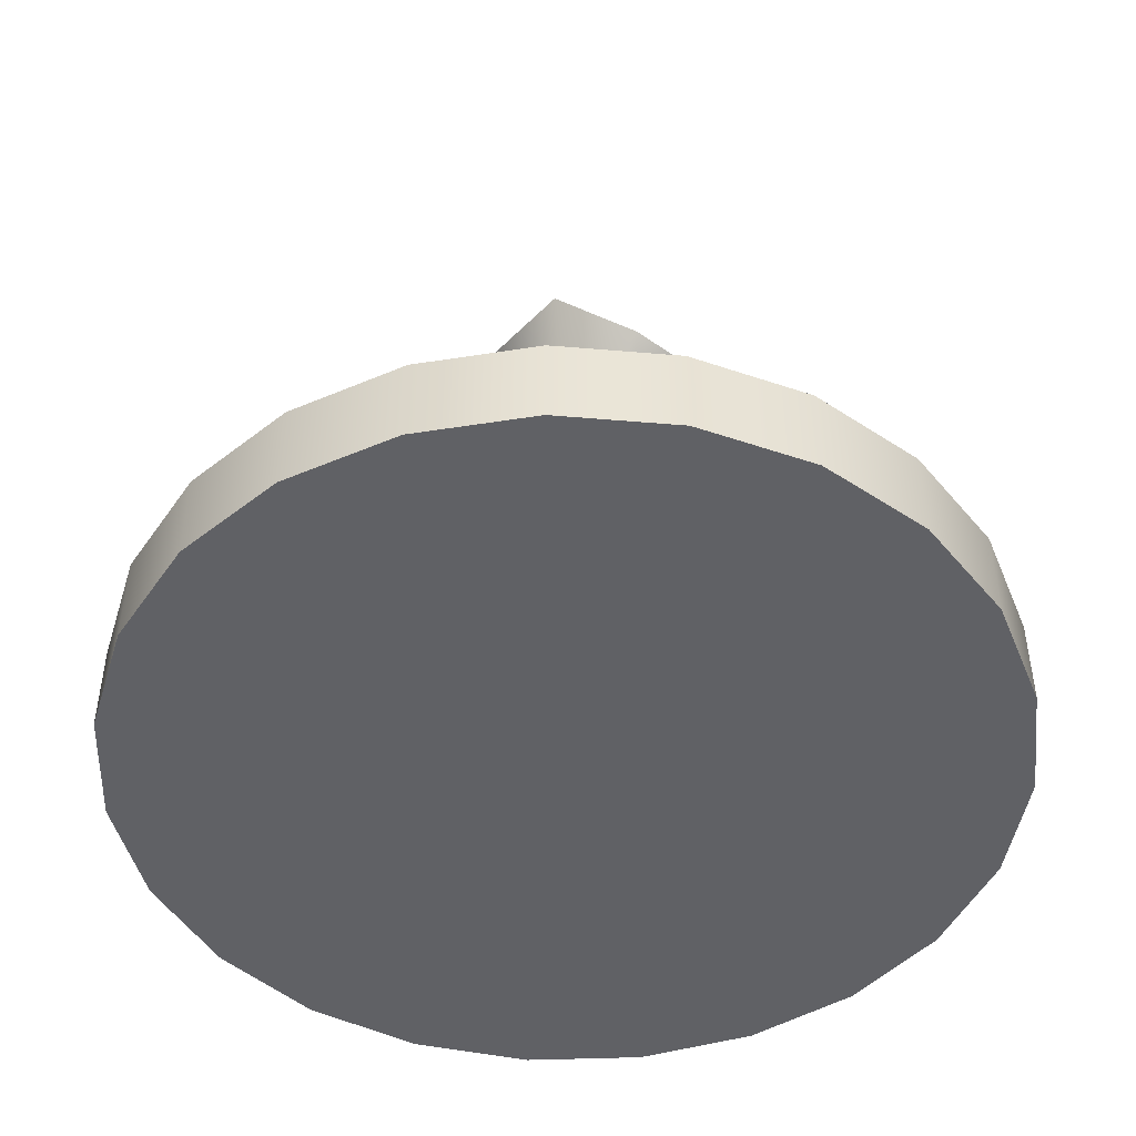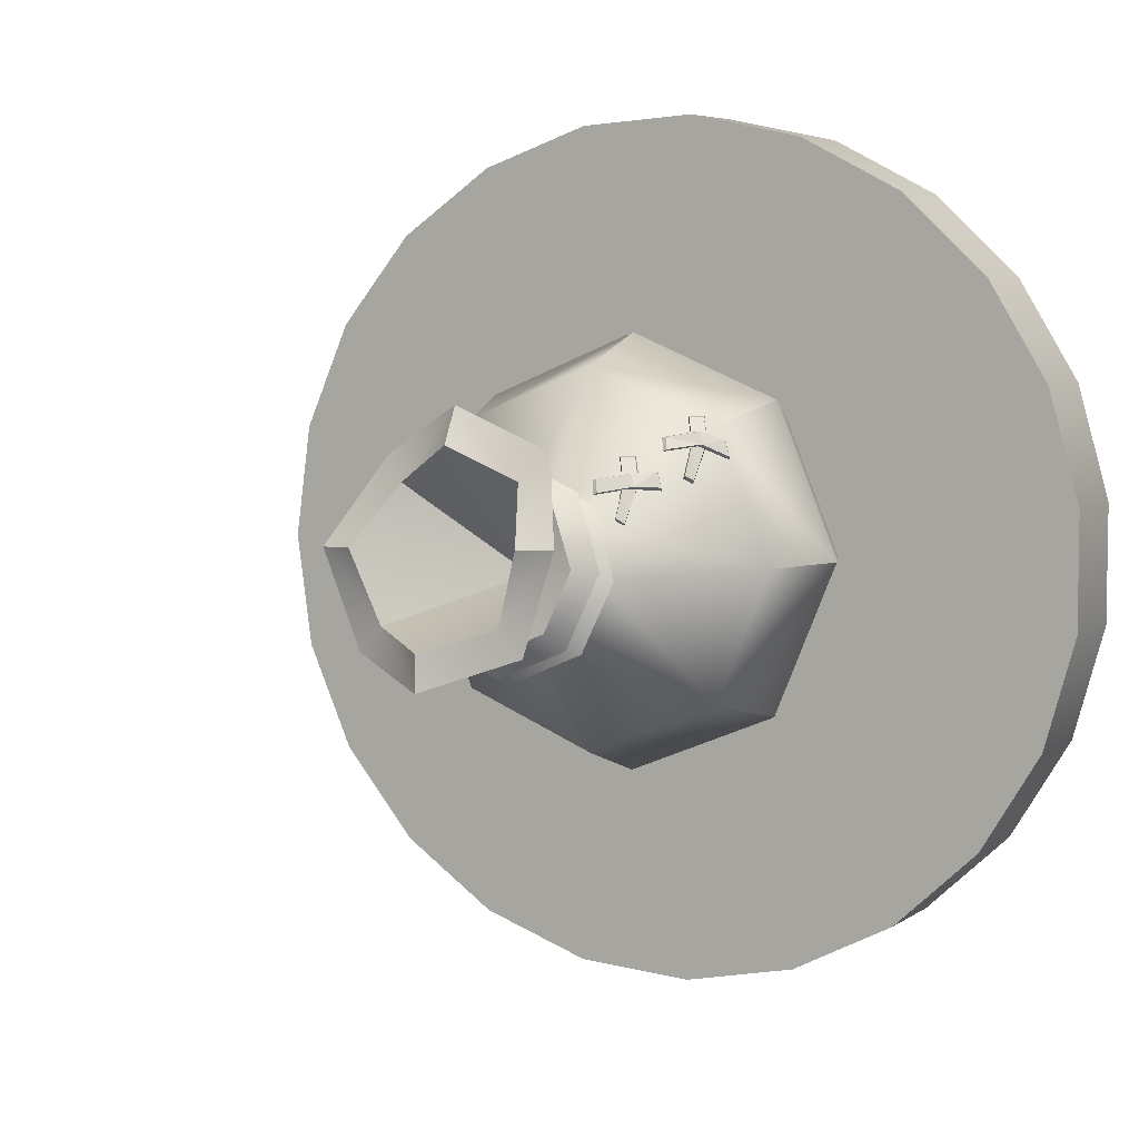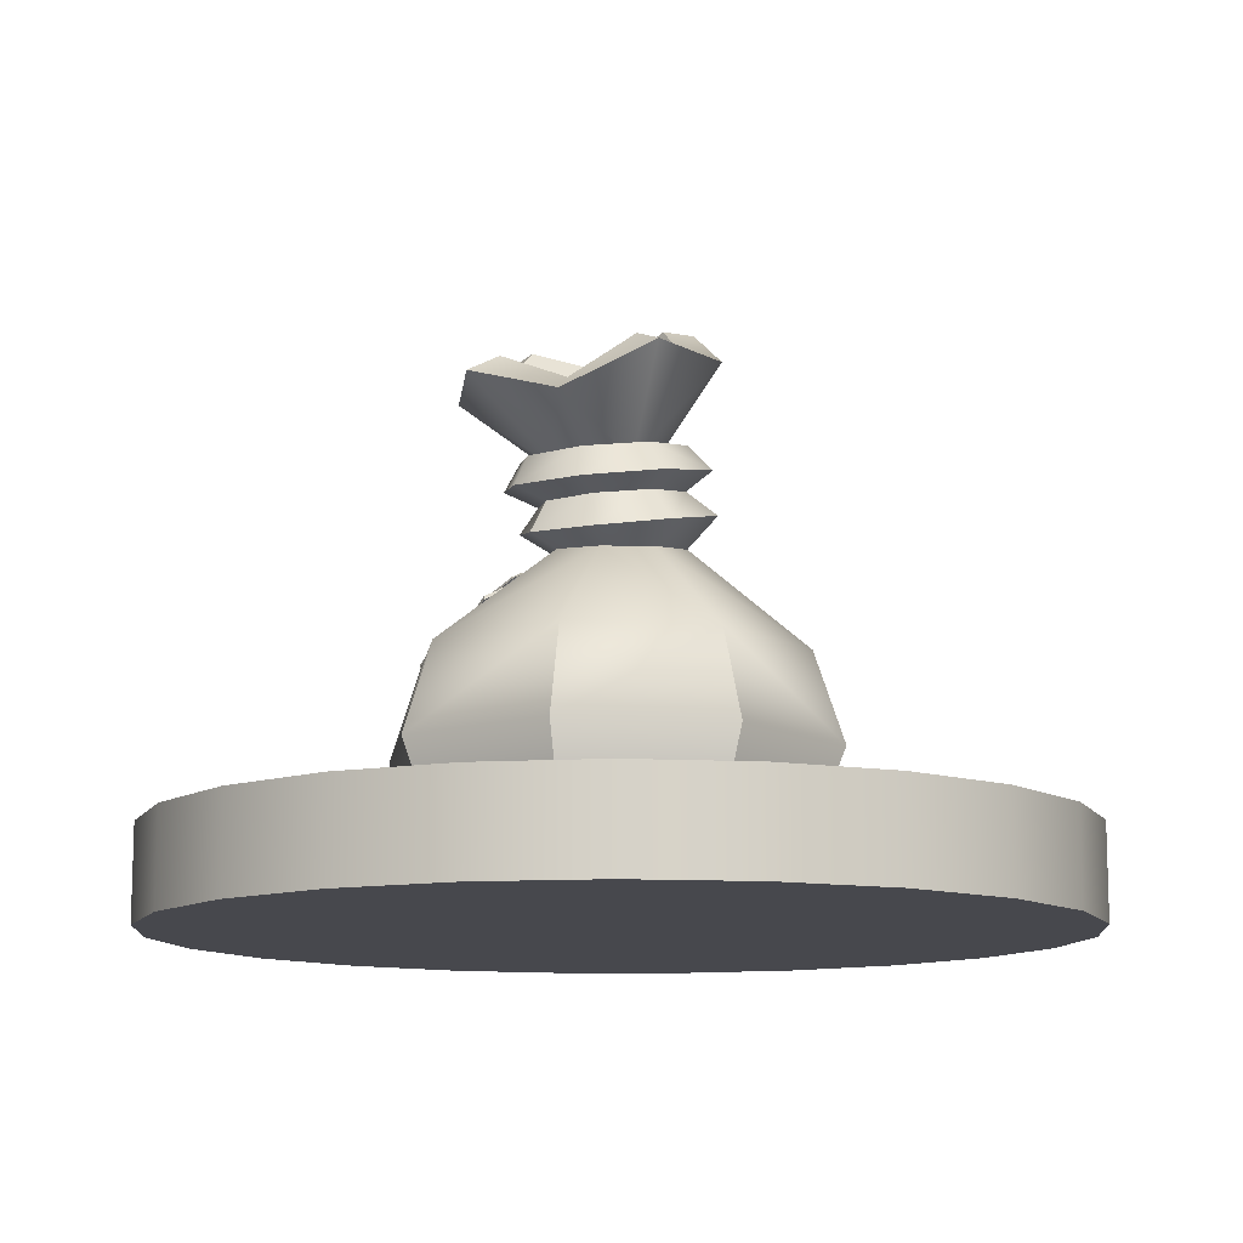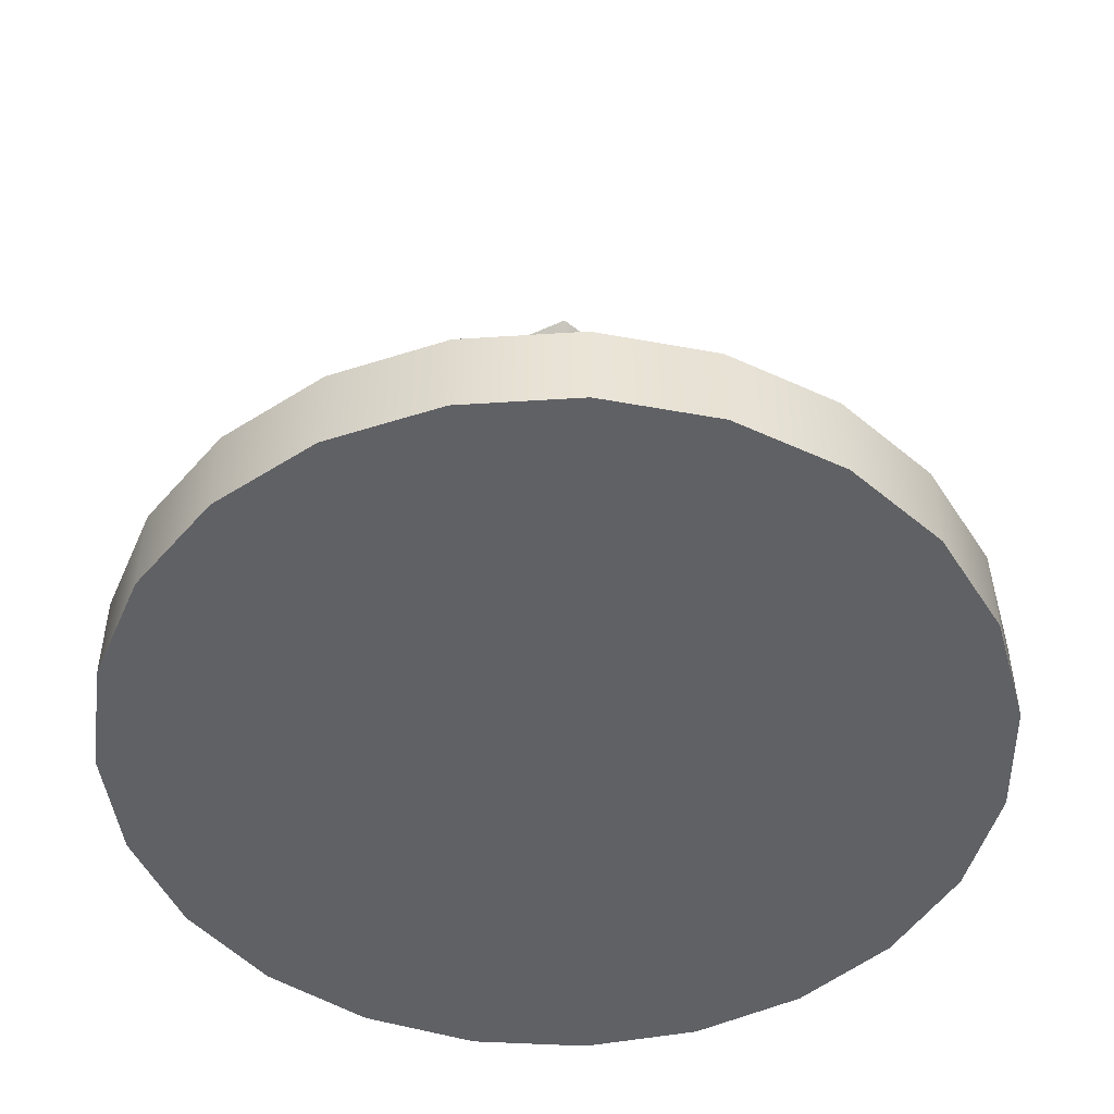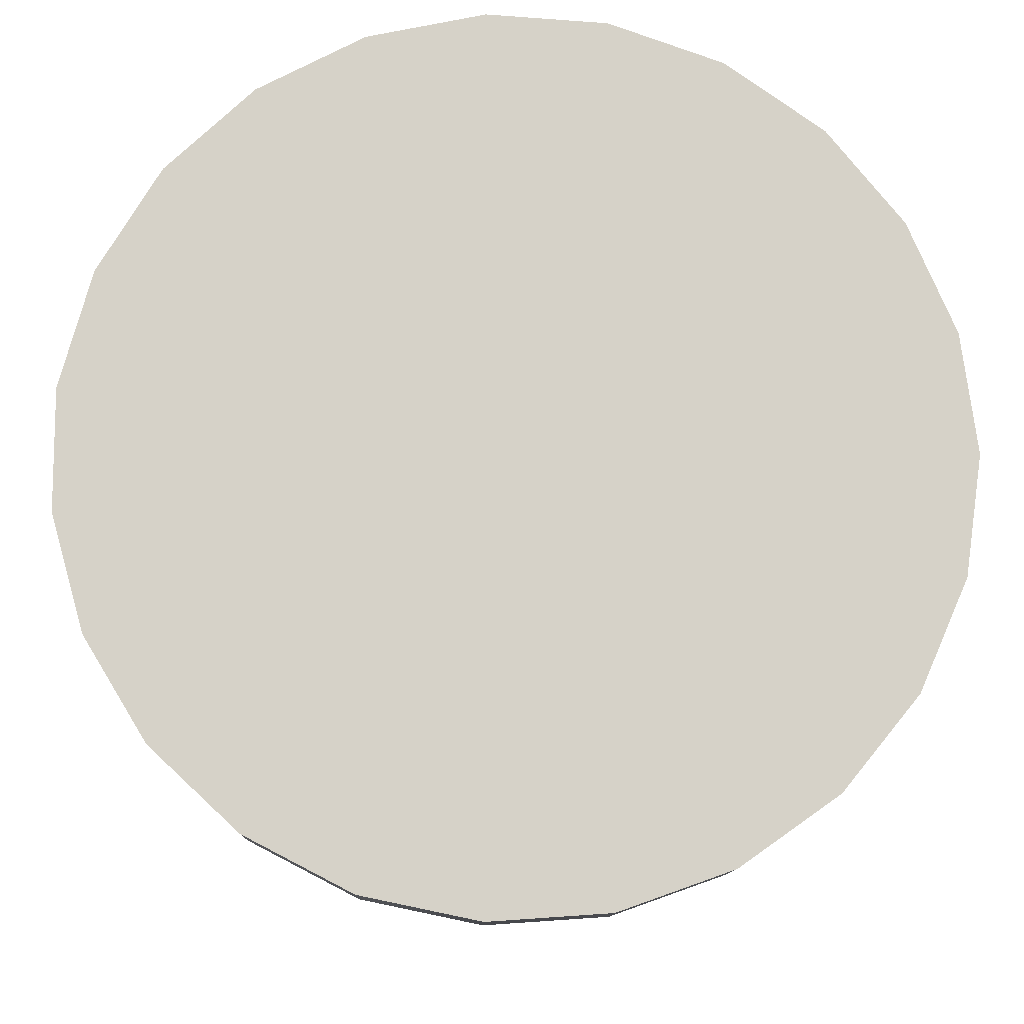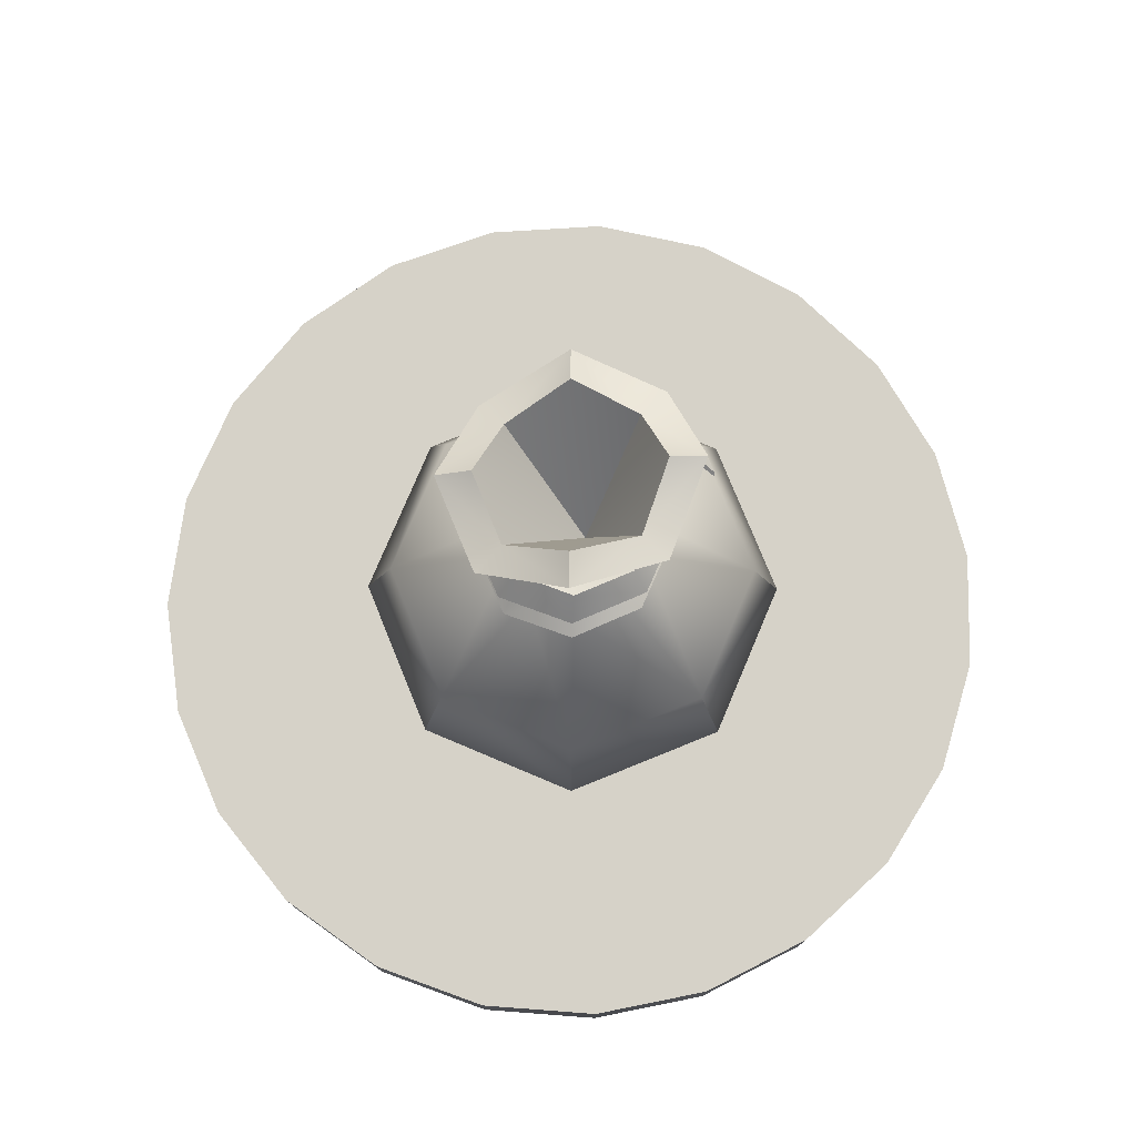
<metadata>
{"format":"obj","ext":"obj","renderer":"f3d","projection":"perspective","resolution":1024,"background":"white","views":[{"elev":-47.1,"azim":-64.2,"up":"+Y"},{"elev":5.7,"azim":-152.3,"up":"+Z"},{"elev":-11.7,"azim":59.2,"up":"+Y"},{"elev":-48.4,"azim":70.6,"up":"+Y"},{"elev":-11.3,"azim":-1.3,"up":"+Z"},{"elev":77.6,"azim":-179.6,"up":"+Y"}]}
</metadata>
<code>
v  -1.778 4.298 2.37
v  -2.021 4.238 2.36
v  -2.001 4.166 2.373
v  -2.105 4.769 1.399
v  -1.989 4.583 1.996
v  -1.991 4.844 1.476
v  -1.822 4.356 2.357
v  -1.947 4.818 1.425
v  -2.168 4.393 2.012
v  -2.075 4.734 1.338
v  -1.945 4.525 2.009
v  -2.188 4.466 1.999
v  -1.586 4.797 1.837
v  -1.575 4.671 2.056
v  -1.501 4.652 2.047
v  -2.391 4.241 2.007
v  -2.149 4.585 1.951
v  -2.484 4.291 1.756
v  -1.652 4.804 1.87
v  -2.38 4.179 1.963
v  -2.474 4.245 1.701
v  -2.015 4.465 2.142
v  -2.083 4.577 1.918
v  -2.088 4.484 2.151
v  -1.017 5.167 1.772
v  -1.261 5.107 1.762
v  -1.241 5.035 1.775
v  -1.335 5.614 0.7645
v  -1.219 5.429 1.362
v  -1.22 5.689 0.8422
v  -1.062 5.225 1.76
v  -1.176 5.663 0.7909
v  -1.398 5.239 1.377
v  -1.304 5.579 0.7037
v  -1.174 5.371 1.374
v  -1.418 5.311 1.364
v  -0.7903 5.609 1.185
v  -0.7959 5.516 1.418
v  -0.7227 5.497 1.41
v  -1.635 5.097 1.551
v  -1.378 5.43 1.317
v  -1.728 5.147 1.299
v  -0.8561 5.616 1.219
v  -1.624 5.035 1.506
v  -1.718 5.101 1.244
v  -1.318 5.33 1.516
v  -1.312 5.423 1.283
v  -1.245 5.31 1.507
v  -0.045 4.231 -3.096
v  0.6866 5.93 -0.8729
v  2.163 4.231 -2.181
v  0.9924 5.836 -0.0964
v  3.078 4.231 0.027
v  0.6597 5.815 0.6801
v  2.163 4.231 2.235
v  -0.045 4.231 3.15
v  -0.1166 5.88 1.002
v  -2.253 4.231 2.235
v  -0.8817 5.994 0.6801
v  -3.168 4.231 0.027
v  -1.187 6.088 -0.0964
v  -2.253 4.231 -2.181
v  -0.0784 6.043 -1.194
v  2.172 1.547 2.244
v  -2.262 1.547 2.244
v  -2.262 1.547 -2.19
v  -0.9005 7.441 0.2439
v  -1.517 9.212 -0.9025
v  -0.6395 7.522 -0.3727
v  -1.098 9.18 -0.5139
v  -1.512 9.426 0.6739
v  -0.2483 6.656 0.0269
v  -0.0335 7.162 1.088
v  -1.517 8.37 2
v  -0.6495 7.292 0.8487
v  0.8477 7.21 0.2038
v  1.471 7.933 1.873
v  0.5867 7.128 0.8204
v  -0.0193 7.488 -0.6399
v  1.471 8.775 -1.029
v  0.5966 7.359 -0.401
v  0.0085 9.652 -1.443
v  -2.104 9.366 0.6993
v  0.0085 8.461 2.662
v  2.121 8.747 0.5199
v  -2.604 2.745 -2.532
v  -0.045 2.745 -3.592
v  -3.664 2.745 0.027
v  -2.604 2.745 2.586
v  -0.045 2.745 3.646
v  2.514 2.745 2.586
v  3.574 2.745 0.027
v  2.514 2.745 -2.532
v  -0.0486 6.775 1.791
v  -0.8537 6.691 0.9207
v  -0.0147 6.588 1.251
v  1.146 7.121 -1.06
v  -0.0159 6.917 -1.096
v  -0.0379 7.316 -1.523
v  1.633 6.882 0.1027
v  0.8231 6.813 -0.7654
v  0.8239 6.581 0.8943
v  1.171 6.674 0.0589
v  -0.0633 7.278 1.546
v  -1.232 6.97 1.328
v  -1.225 7.353 -1.016
v  -1.202 6.83 0.0963
v  -1.72 7.209 0.1656
v  0.8956 7.535 -0.762
v  -0.0646 7.654 -1.14
v  1.294 7.376 0.1816
v  1.139 6.739 1.284
v  -1.025 7.662 -0.7317
v  -1.422 7.555 0.2244
v  0.8966 7.27 1.138
v  -1.024 7.396 1.168
v  -0.8546 6.924 -0.739
v  1.052 8.865 -0.6052
v  0.0087 9.632 -0.8681
v  1.052 8.259 1.484
v  1.529 8.981 0.5449
v  -1.098 8.574 1.576
v  0.0085 8.775 2.087
v  -0.045 1.547 -3.108
v  2.172 1.547 -2.19
v  3.09 1.547 0.027
v  -0.045 1.547 3.162
v  -3.18 1.547 0.027
v  -0.0665 6.074 1.499
v  -1.181 6.308 1.067
v  1.055 6.013 1.016
v  1.527 6.16 -0.0994
v  -1.163 6.725 -1.142
v  -1.635 6.578 -0.027
v  1.073 6.429 -1.193
v  -0.041 6.663 -1.625
v  -0.8547 6.109 -0.8729
o Bag
g Bag
f 1 2 3
f 4 5 6
f 5 2 7
f 8 4 6
f 9 4 10
f 8 5 11
f 9 2 12
f 11 7 1
f 13 14 15
f 16 17 18
f 17 14 19
f 20 18 21
f 22 16 20
f 23 18 17
f 22 14 24
f 23 19 13
f 25 26 27
f 28 29 30
f 29 26 31
f 32 28 30
f 33 28 34
f 32 29 35
f 33 26 36
f 35 31 25
f 37 38 39
f 40 41 42
f 41 38 43
f 44 42 45
f 44 46 40
f 45 41 47
f 48 38 46
f 47 43 37
f 1 7 2
f 4 12 5
f 5 12 2
f 8 10 4
f 9 12 4
f 8 6 5
f 9 3 2
f 11 5 7
f 13 19 14
f 16 24 17
f 17 24 14
f 20 16 18
f 22 24 16
f 23 21 18
f 22 15 14
f 23 17 19
f 25 31 26
f 28 36 29
f 29 36 26
f 32 34 28
f 33 36 28
f 32 30 29
f 33 27 26
f 35 29 31
f 37 43 38
f 40 46 41
f 41 46 38
f 44 40 42
f 44 48 46
f 45 42 41
f 48 39 38
f 47 41 43
f 49 50 51
f 51 52 53
f 53 54 55
f 54 56 55
f 57 58 56
f 59 60 58
f 61 62 60
f 62 63 49
f 64 65 66
f 67 68 69
f 70 71 72
f 73 74 75
f 76 77 78
f 79 80 81
f 79 68 82
f 67 74 83
f 73 77 84
f 76 80 85
f 86 49 87
f 88 62 86
f 58 88 89
f 56 89 90
f 55 90 91
f 53 91 92
f 93 53 92
f 87 51 93
f 94 95 96
f 97 98 99
f 100 101 97
f 100 102 103
f 104 105 94
f 106 107 108
f 109 99 110
f 111 112 100
f 113 108 114
f 115 94 112
f 116 108 105
f 111 97 109
f 81 111 109
f 76 115 111
f 110 106 113
f 75 104 73
f 79 109 110
f 69 114 67
f 73 115 78
f 67 116 75
f 69 110 113
f 99 117 106
f 112 96 102
f 105 107 95
f 118 82 119
f 118 85 80
f 120 85 121
f 120 84 77
f 122 84 123
f 122 83 74
f 70 83 71
f 70 82 68
f 122 123 72
f 120 121 72
f 118 119 72
f 119 70 72
f 71 122 72
f 123 120 72
f 121 118 72
f 124 93 125
f 93 126 125
f 126 91 64
f 91 127 64
f 90 65 127
f 65 88 128
f 88 66 128
f 86 124 66
f 95 129 96
f 107 130 95
f 103 131 132
f 98 133 117
f 117 134 107
f 102 129 131
f 98 135 136
f 101 132 135
f 57 130 59
f 63 135 50
f 54 129 57
f 137 136 63
f 61 133 137
f 50 132 52
f 130 61 59
f 52 131 54
f 49 63 50
f 51 50 52
f 53 52 54
f 54 57 56
f 57 59 58
f 59 61 60
f 61 137 62
f 62 137 63
f 66 124 125
f 125 126 64
f 64 127 65
f 65 128 66
f 66 125 64
f 67 83 68
f 73 84 74
f 76 85 77
f 79 82 80
f 79 69 68
f 67 75 74
f 73 78 77
f 76 81 80
f 86 62 49
f 88 60 62
f 58 60 88
f 56 58 89
f 55 56 90
f 53 55 91
f 93 51 53
f 87 49 51
f 94 105 95
f 97 101 98
f 100 103 101
f 100 112 102
f 104 116 105
f 106 117 107
f 109 97 99
f 111 115 112
f 113 106 108
f 115 104 94
f 116 114 108
f 111 100 97
f 81 76 111
f 76 78 115
f 110 99 106
f 75 116 104
f 79 81 109
f 69 113 114
f 73 104 115
f 67 114 116
f 69 79 110
f 99 98 117
f 112 94 96
f 105 108 107
f 118 80 82
f 118 121 85
f 120 77 85
f 120 123 84
f 122 74 84
f 122 71 83
f 70 68 83
f 70 119 82
f 124 87 93
f 93 92 126
f 126 92 91
f 91 90 127
f 90 89 65
f 65 89 88
f 88 86 66
f 86 87 124
f 95 130 129
f 107 134 130
f 103 102 131
f 98 136 133
f 117 133 134
f 102 96 129
f 98 101 135
f 101 103 132
f 57 129 130
f 63 136 135
f 54 131 129
f 137 133 136
f 61 134 133
f 50 135 132
f 130 134 61
f 52 132 131
v  0 0 -0.074
v  7.039 0 -2.046
v  7.31 0 -0.074
v  6.246 0 -3.872
v  4.99 0 -5.417
v  3.363 0 -6.565
v  1.487 0 -7.231
v  -0.4989 0 -7.367
v  -2.448 0 -6.962
v  -4.216 0 -6.046
v  -5.671 0 -4.687
v  -6.705 0 -2.986
v  -7.242 0 -1.069
v  -7.242 0 0.9214
v  -6.705 0 2.838
v  -5.671 0 4.539
v  -4.216 0 5.898
v  -2.448 0 6.814
v  -0.4989 0 7.219
v  1.487 0 7.083
v  3.363 0 6.417
v  4.99 0 5.269
v  6.246 0 3.724
v  7.039 0 1.898
v  7.039 1.538 -2.046
v  7.31 1.538 -0.074
v  6.246 1.538 -3.872
v  4.99 1.538 -5.417
v  3.363 1.538 -6.565
v  1.487 1.538 -7.231
v  -0.4989 1.538 -7.367
v  -2.448 1.538 -6.962
v  -4.216 1.538 -6.046
v  -5.671 1.538 -4.687
v  -6.705 1.538 -2.986
v  -7.242 1.538 -1.069
v  -7.242 1.538 0.9214
v  -6.705 1.538 2.838
v  -5.671 1.538 4.539
v  -4.216 1.538 5.898
v  -2.448 1.538 6.814
v  -0.4989 1.538 7.219
v  1.487 1.538 7.083
v  3.363 1.538 6.417
v  4.99 1.538 5.269
v  6.246 1.538 3.724
v  7.039 1.538 1.898
v  0 1.538 -0.074
o Stand
g Stand
f 138 139 140
f 138 141 139
f 138 142 141
f 138 143 142
f 138 144 143
f 138 145 144
f 138 146 145
f 138 147 146
f 138 148 147
f 138 149 148
f 138 150 149
f 138 151 150
f 138 152 151
f 138 153 152
f 138 154 153
f 138 155 154
f 138 156 155
f 138 157 156
f 138 158 157
f 138 159 158
f 138 160 159
f 138 161 160
f 138 140 161
f 140 162 163
f 140 139 162
f 139 164 162
f 139 141 164
f 141 165 164
f 141 142 165
f 142 166 165
f 142 143 166
f 143 167 166
f 143 144 167
f 144 168 167
f 144 145 168
f 145 169 168
f 145 146 169
f 146 170 169
f 146 147 170
f 147 171 170
f 147 148 171
f 148 172 171
f 148 149 172
f 149 173 172
f 149 150 173
f 150 174 173
f 150 151 174
f 151 175 174
f 151 152 175
f 152 176 175
f 152 153 176
f 153 177 176
f 153 154 177
f 154 178 177
f 154 155 178
f 155 179 178
f 155 156 179
f 156 180 179
f 156 157 180
f 157 181 180
f 157 158 181
f 158 182 181
f 158 159 182
f 159 183 182
f 159 160 183
f 160 184 183
f 160 161 184
f 161 163 184
f 161 140 163
f 185 163 162
f 185 162 164
f 185 164 165
f 185 165 166
f 185 166 167
f 185 167 168
f 185 168 169
f 185 169 170
f 185 170 171
f 185 171 172
f 185 172 173
f 185 173 174
f 185 174 175
f 185 175 176
f 185 176 177
f 185 177 178
f 185 178 179
f 185 179 180
f 185 180 181
f 185 181 182
f 185 182 183
f 185 183 184
f 185 184 163

</code>
